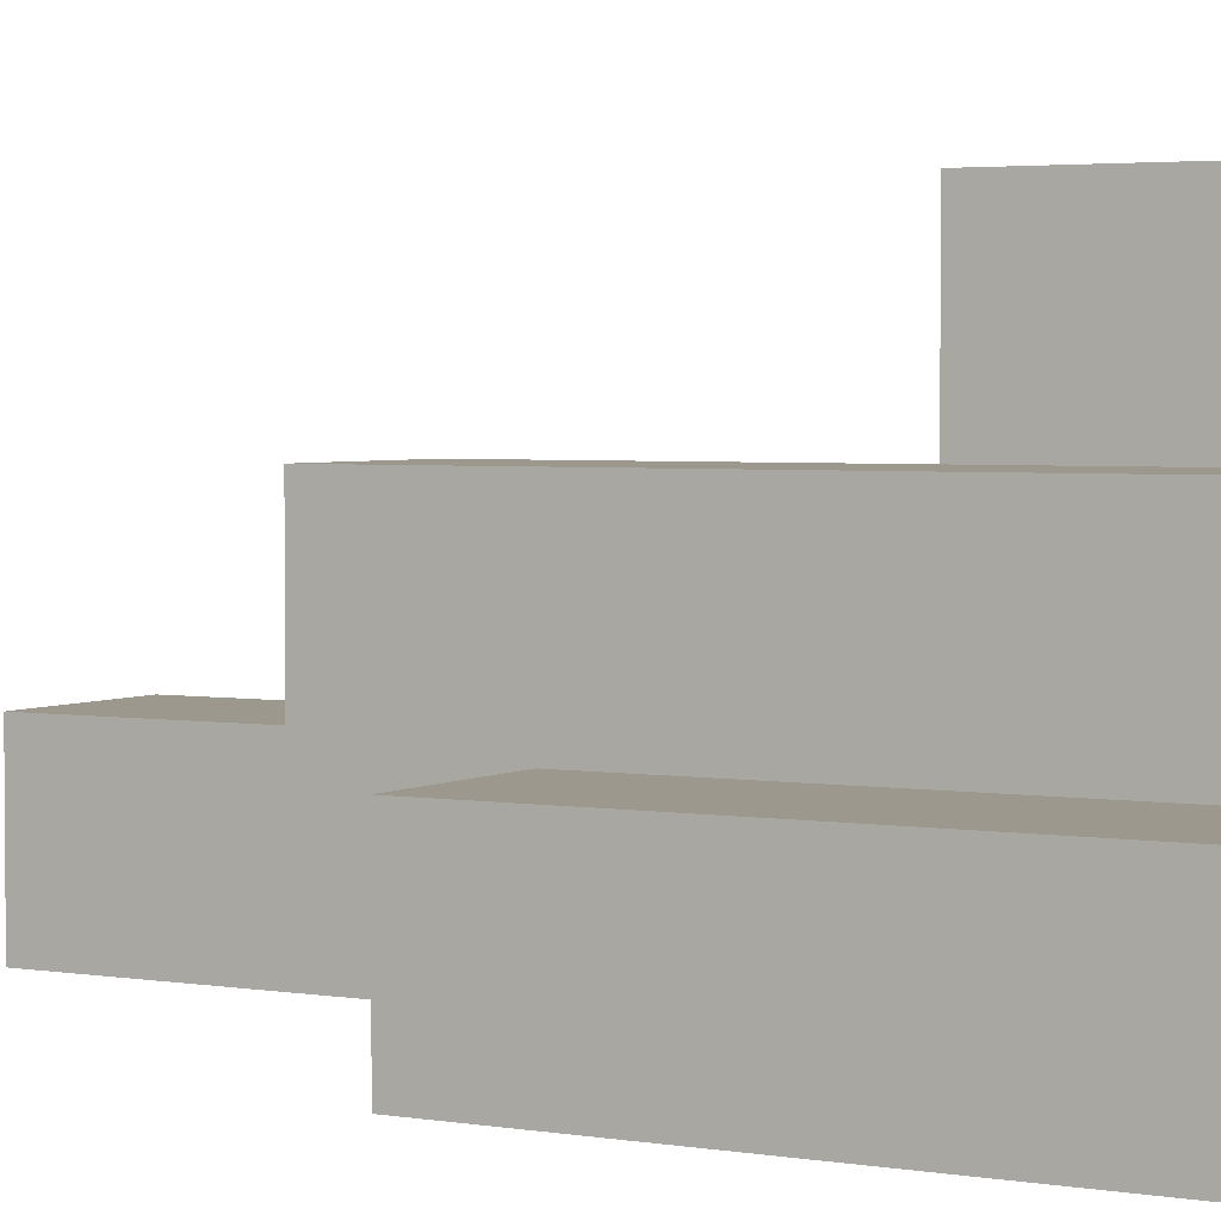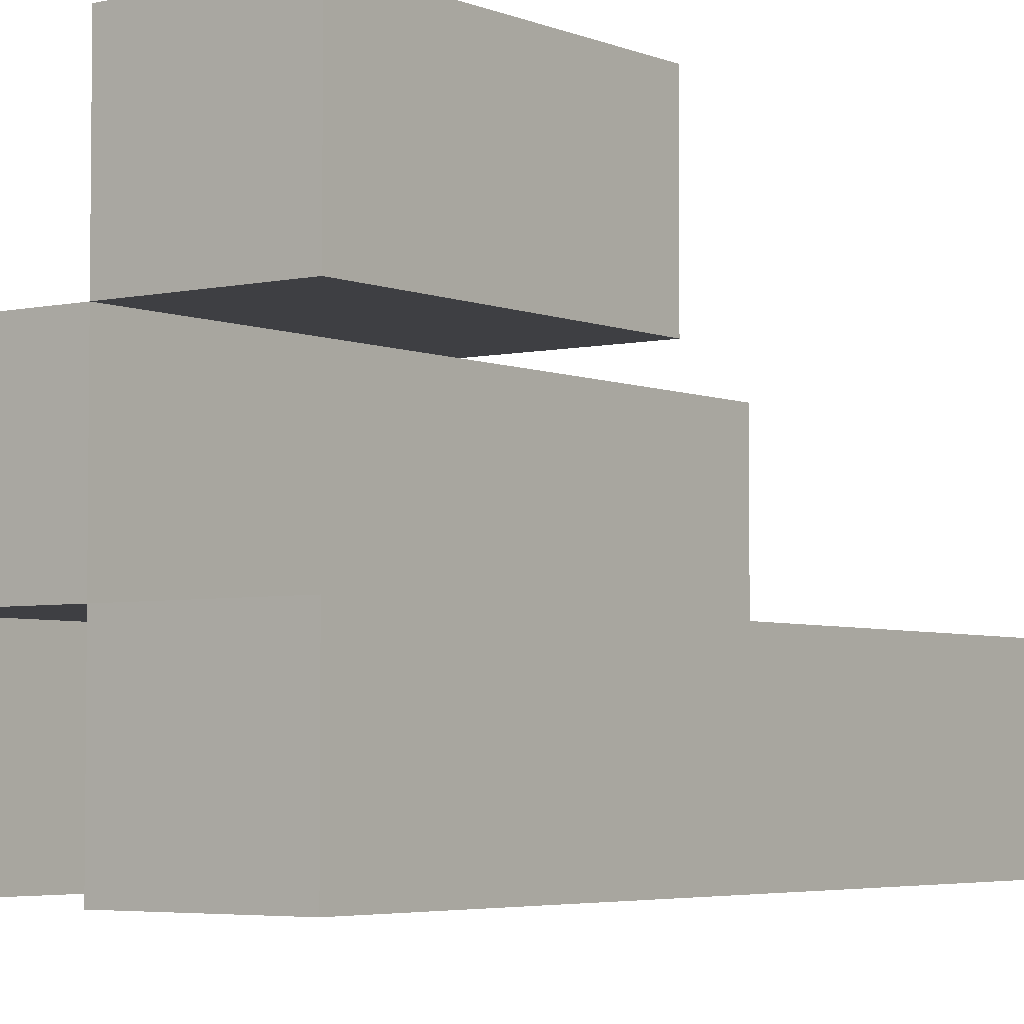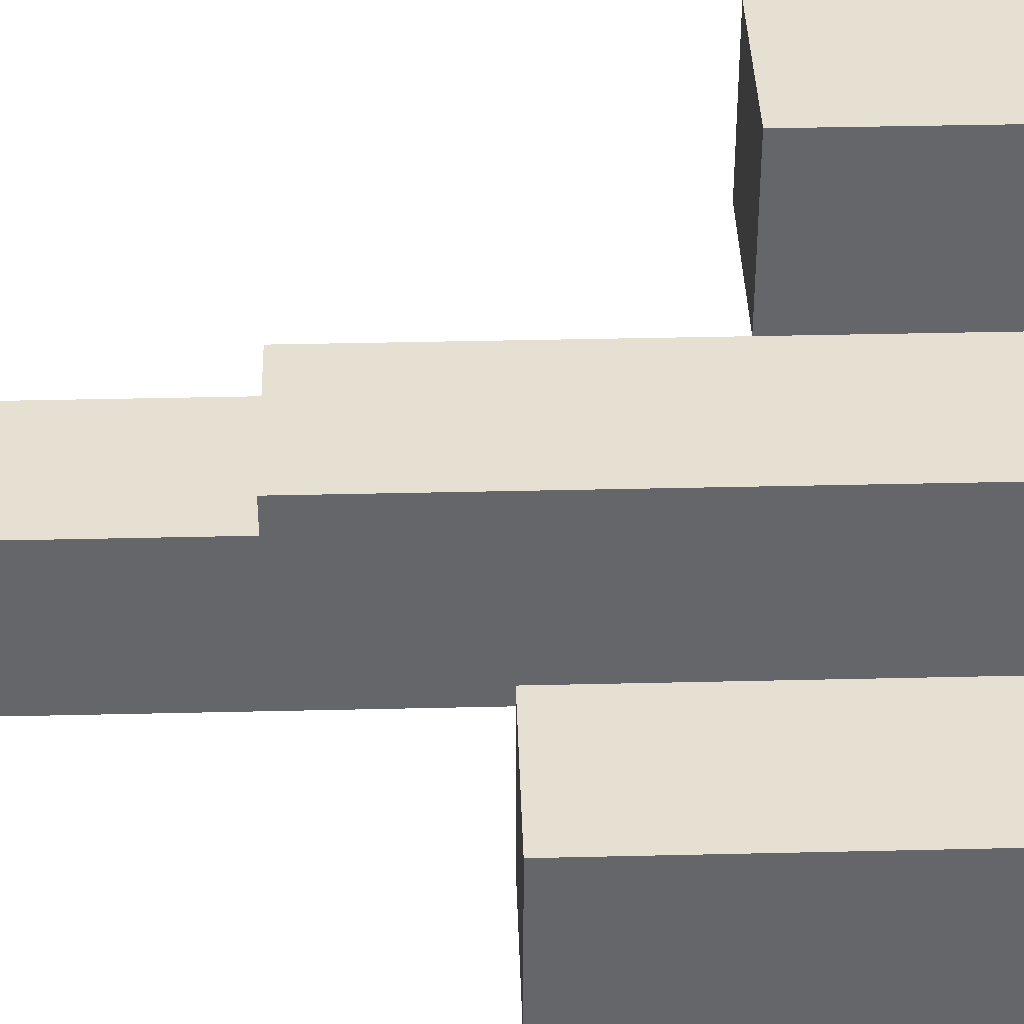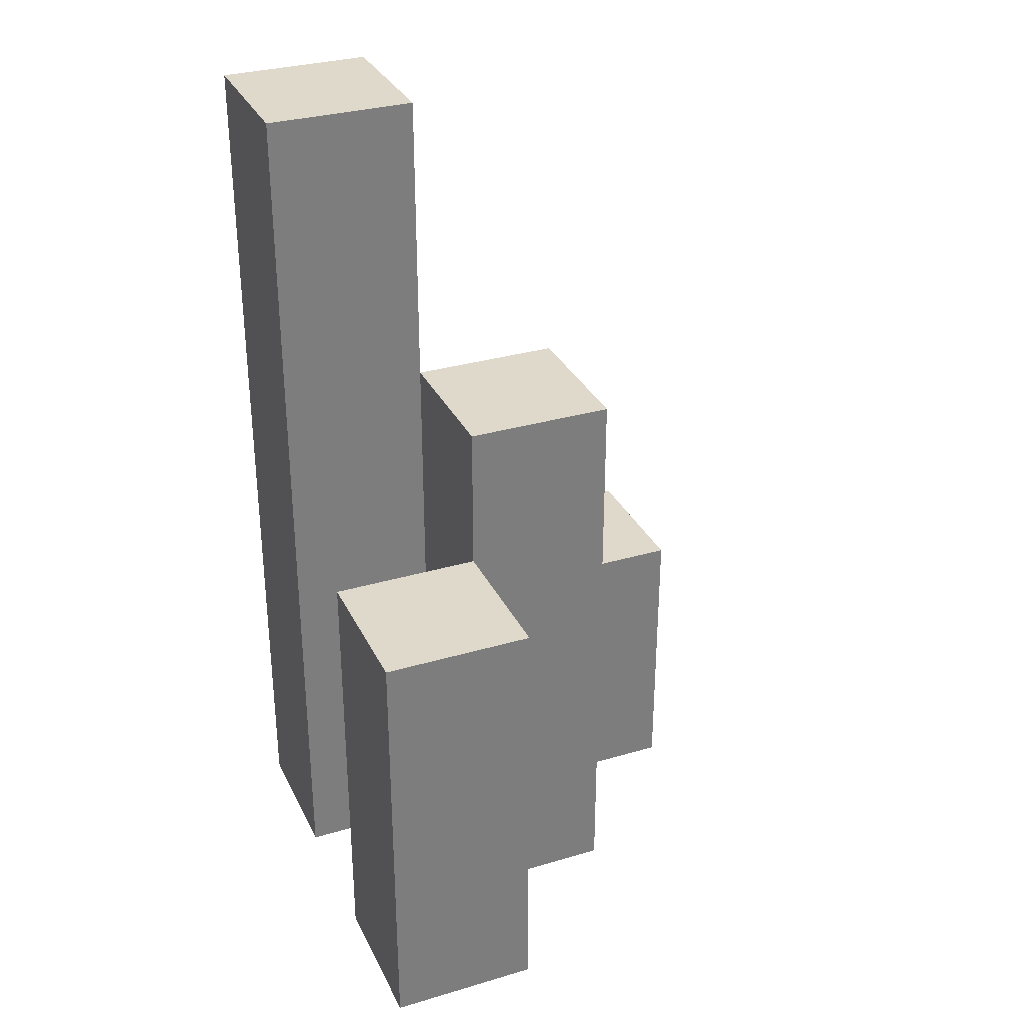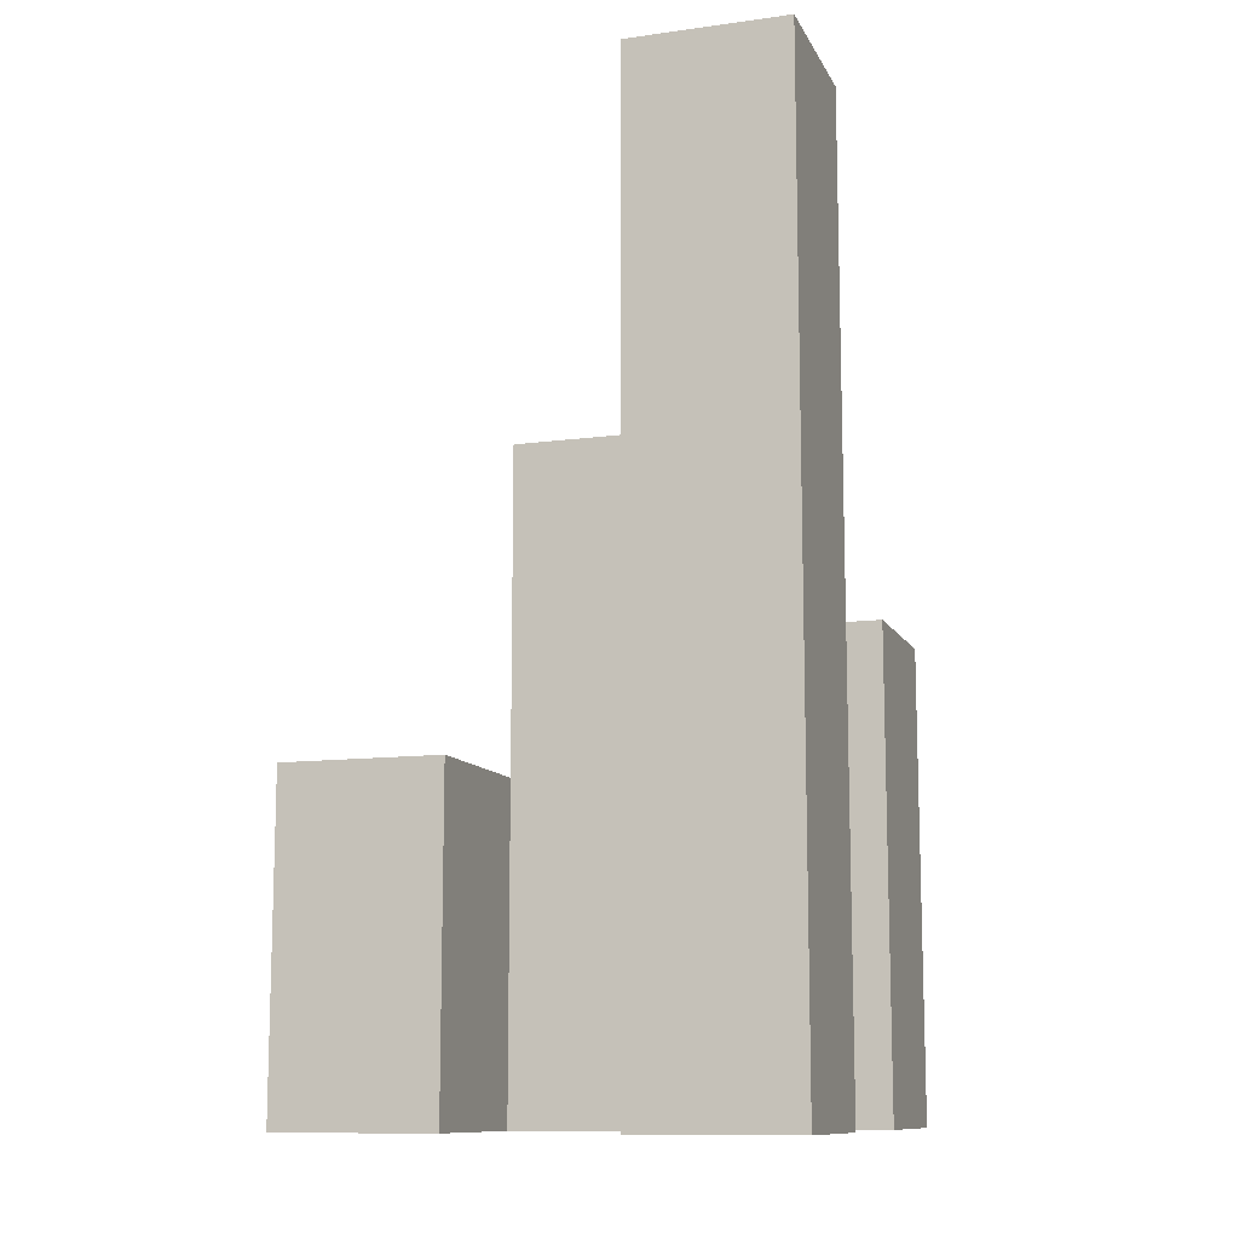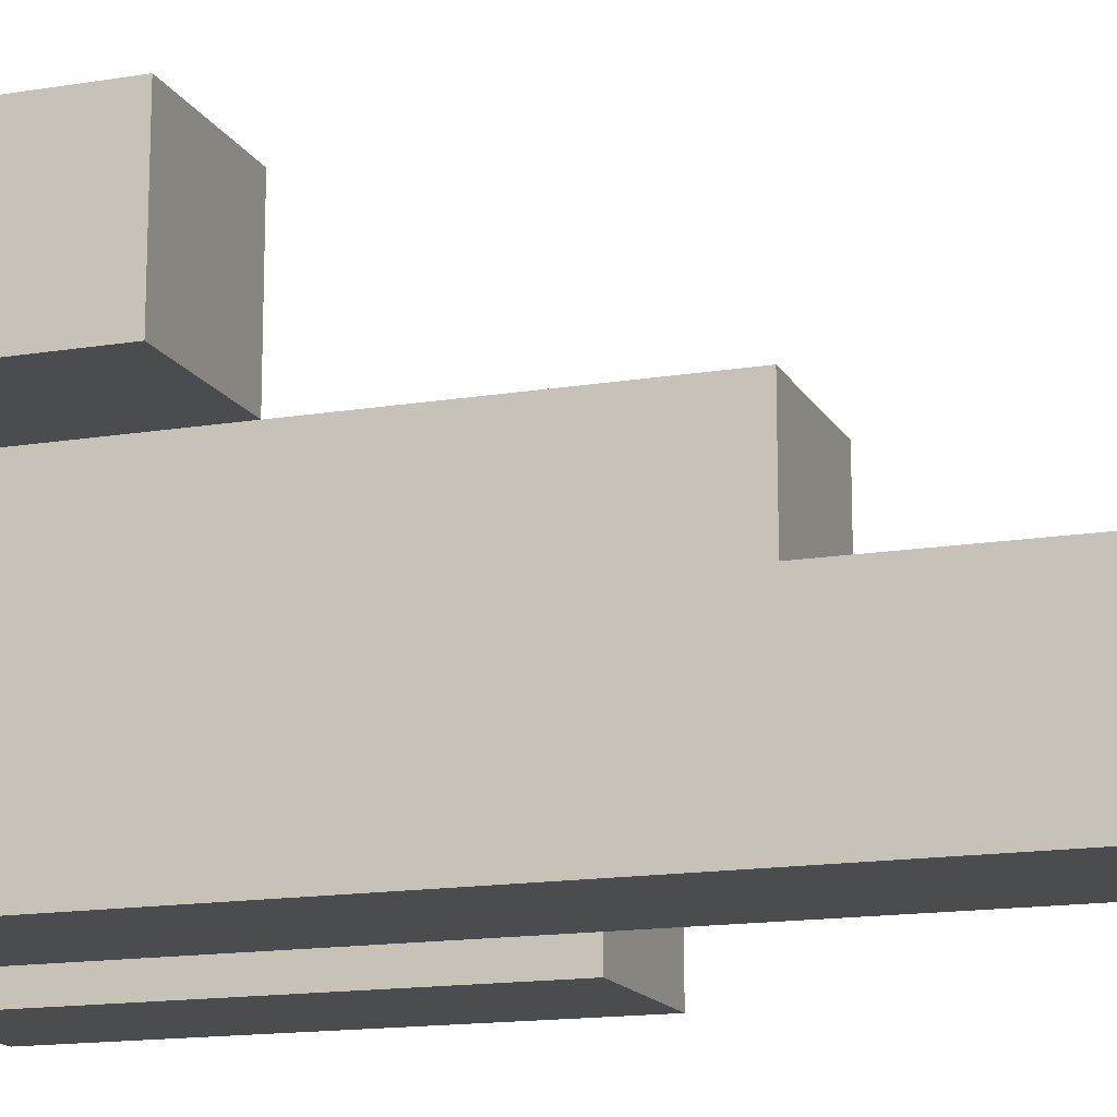
<metadata>
{"format":"obj","ext":"obj","renderer":"f3d","projection":"perspective","resolution":1024,"background":"white","views":[{"elev":3.2,"azim":-60.2,"up":"+Z"},{"elev":-4.2,"azim":36.8,"up":"+Z"},{"elev":38.4,"azim":-91.7,"up":"+Z"},{"elev":31.7,"azim":-112.6,"up":"+Y"},{"elev":-11.4,"azim":108.2,"up":"+Y"},{"elev":-14.9,"azim":109.6,"up":"+Z"}]}
</metadata>
<code>
o
v 4.7 0.9 32.8
v 4.7 0.9 32.9
v 4.7 0.9 33
v 4.7 0.9 33.1
v 4.7 1 33
v 4.7 1 33.1
v 4.7 1.1 33
v 4.7 1.1 33.1
v 4.7 1.4 32.8
v 4.7 1.4 32.9
v 4.7 1.5 32.8
v 4.7 1.5 32.9
v 4.6 0.9 32.9
v 4.6 0.9 33
v 4.6 1 33
v 4.6 1.1 33
v 4.6 1.2 32.9
v 4.6 1.2 33
v 4.6 1.3 32.9
v 4.6 1.3 33
v 4.5 0.9 32.8
v 4.5 0.9 32.9
v 4.5 1.1 32.8
v 4.5 1.1 32.9
v 4.5 1.2 32.8
v 4.5 1.2 32.9
v 4.6 0.9 32.8
v 4.6 0.9 32.9
v 4.6 0.9 33
v 4.6 0.9 33.1
v 4.6 1 33
v 4.6 1 33.1
v 4.6 1.1 33
v 4.6 1.1 33.1
v 4.6 1.2 32.9
v 4.6 1.3 32.9
v 4.6 1.4 32.8
v 4.6 1.4 32.9
v 4.6 1.5 32.8
v 4.6 1.5 32.9
v 4.5 0.9 32.9
v 4.5 0.9 33
v 4.5 1.1 32.9
v 4.5 1.2 32.9
v 4.5 1.2 33
v 4.5 1.3 32.9
v 4.5 1.3 33
v 4.4 0.9 32.8
v 4.4 0.9 32.9
v 4.4 1.1 32.8
v 4.4 1.1 32.9
v 4.4 1.2 32.8
v 4.4 1.2 32.9
v 4.7 0.9 32.8
v 4.7 1.4 32.8
v 4.7 1.5 32.8
v 4.6 0.9 32.8
v 4.6 1.4 32.8
v 4.6 1.5 32.8
v 4.5 0.9 32.8
v 4.5 1.1 32.8
v 4.5 1.2 32.8
v 4.4 0.9 32.8
v 4.4 1.1 32.8
v 4.4 1.2 32.8
v 4.6 0.9 32.9
v 4.6 1.2 32.9
v 4.6 1.3 32.9
v 4.5 0.9 32.9
v 4.5 1.1 32.9
v 4.5 1.2 32.9
v 4.5 1.3 32.9
v 4.7 0.9 33
v 4.7 1 33
v 4.7 1.1 33
v 4.6 0.9 33
v 4.6 1 33
v 4.6 1.1 33
v 4.7 0.9 32.9
v 4.7 1.4 32.9
v 4.7 1.5 32.9
v 4.6 0.9 32.9
v 4.6 1.2 32.9
v 4.6 1.3 32.9
v 4.6 1.4 32.9
v 4.6 1.5 32.9
v 4.5 0.9 32.9
v 4.5 1.1 32.9
v 4.5 1.2 32.9
v 4.4 0.9 32.9
v 4.4 1.1 32.9
v 4.4 1.2 32.9
v 4.6 0.9 33
v 4.6 1 33
v 4.6 1.1 33
v 4.6 1.2 33
v 4.6 1.3 33
v 4.5 0.9 33
v 4.5 1.2 33
v 4.5 1.3 33
v 4.7 0.9 33.1
v 4.7 1 33.1
v 4.7 1.1 33.1
v 4.6 0.9 33.1
v 4.6 1 33.1
v 4.6 1.1 33.1
v 4.7 0.9 32.8
v 4.6 0.9 32.8
v 4.5 0.9 32.8
v 4.4 0.9 32.8
v 4.7 0.9 32.9
v 4.6 0.9 32.9
v 4.5 0.9 32.9
v 4.4 0.9 32.9
v 4.7 0.9 33
v 4.6 0.9 33
v 4.5 0.9 33
v 4.7 0.9 33.1
v 4.6 0.9 33.1
v 4.7 1.1 33
v 4.6 1.1 33
v 4.7 1.1 33.1
v 4.6 1.1 33.1
v 4.5 1.2 32.8
v 4.4 1.2 32.8
v 4.5 1.2 32.9
v 4.4 1.2 32.9
v 4.6 1.3 32.9
v 4.5 1.3 32.9
v 4.6 1.3 33
v 4.5 1.3 33
v 4.7 1.5 32.8
v 4.6 1.5 32.8
v 4.7 1.5 32.9
v 4.6 1.5 32.9
f 5 4 3
f 6 4 5
f 7 6 5
f 8 6 7
f 9 2 1
f 10 2 9
f 11 10 9
f 12 10 11
f 15 14 13
f 16 15 13
f 17 16 13
f 18 16 17
f 19 18 17
f 20 18 19
f 23 22 21
f 24 22 23
f 25 24 23
f 26 24 25
f 29 30 31
f 31 30 32
f 31 32 33
f 33 32 34
f 27 28 35
f 27 35 36
f 27 36 37
f 37 36 38
f 37 38 39
f 39 38 40
f 41 42 43
f 43 42 44
f 44 42 45
f 44 45 46
f 46 45 47
f 48 49 50
f 50 49 51
f 50 51 52
f 52 51 53
f 57 55 54
f 58 56 55
f 58 55 57
f 59 56 58
f 63 61 60
f 64 62 61
f 64 61 63
f 65 62 64
f 69 67 66
f 70 67 69
f 71 68 67
f 71 67 70
f 72 68 71
f 76 74 73
f 77 75 74
f 77 74 76
f 78 75 77
f 79 80 82
f 82 80 83
f 83 80 84
f 80 81 85
f 84 80 85
f 85 81 86
f 87 88 90
f 88 89 91
f 90 88 91
f 91 89 92
f 93 94 98
f 94 95 98
f 95 96 98
f 96 97 99
f 98 96 99
f 99 97 100
f 101 102 104
f 102 103 105
f 104 102 105
f 105 103 106
f 111 108 107
f 112 108 111
f 113 110 109
f 114 110 113
f 116 113 112
f 117 113 116
f 118 116 115
f 119 116 118
f 120 121 122
f 122 121 123
f 124 125 126
f 126 125 127
f 128 129 130
f 130 129 131
f 132 133 134
f 134 133 135

</code>
